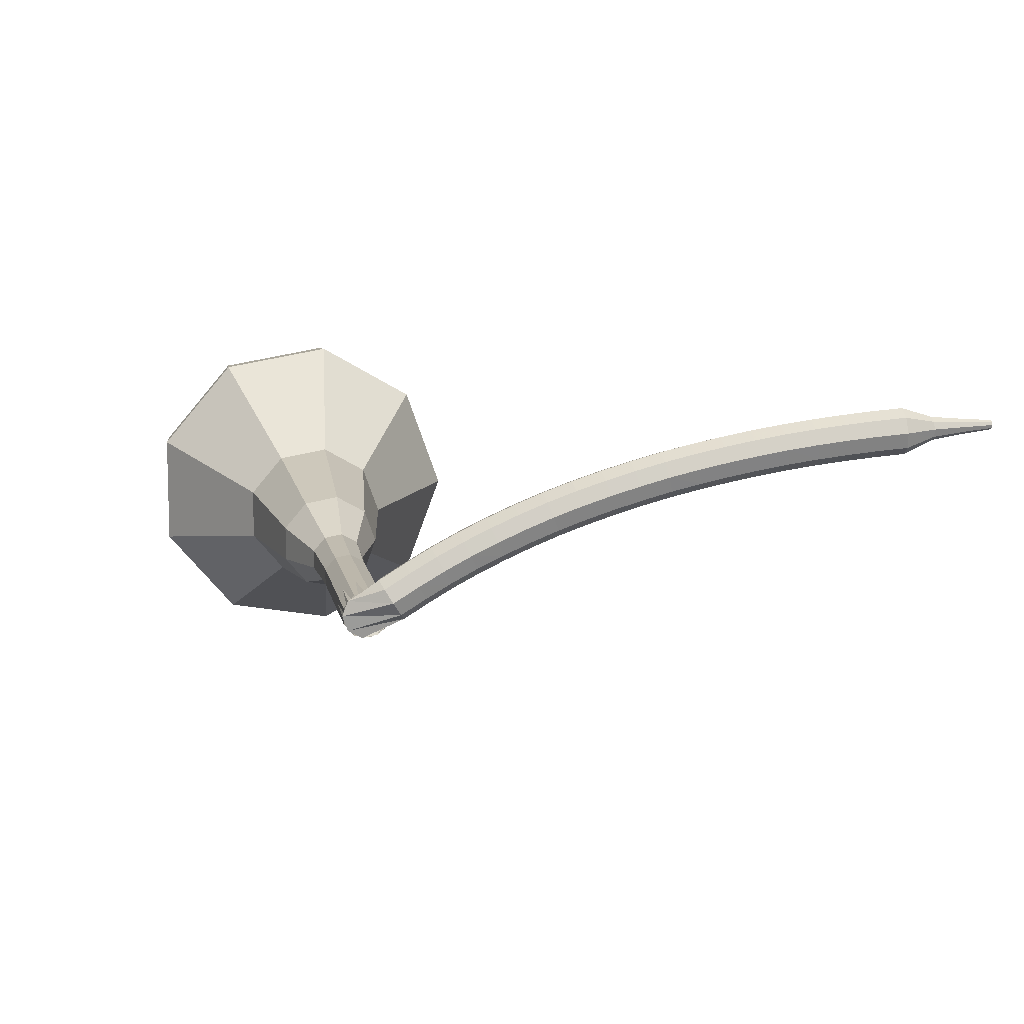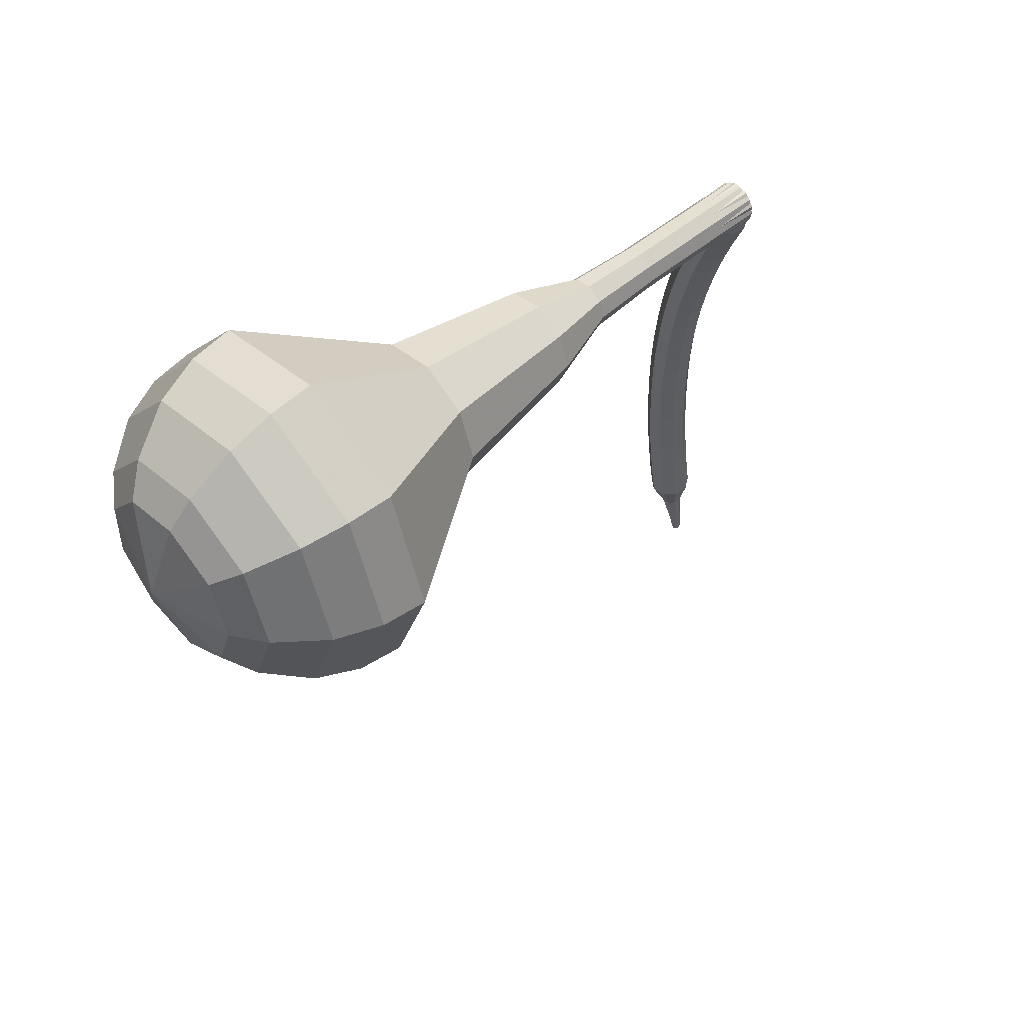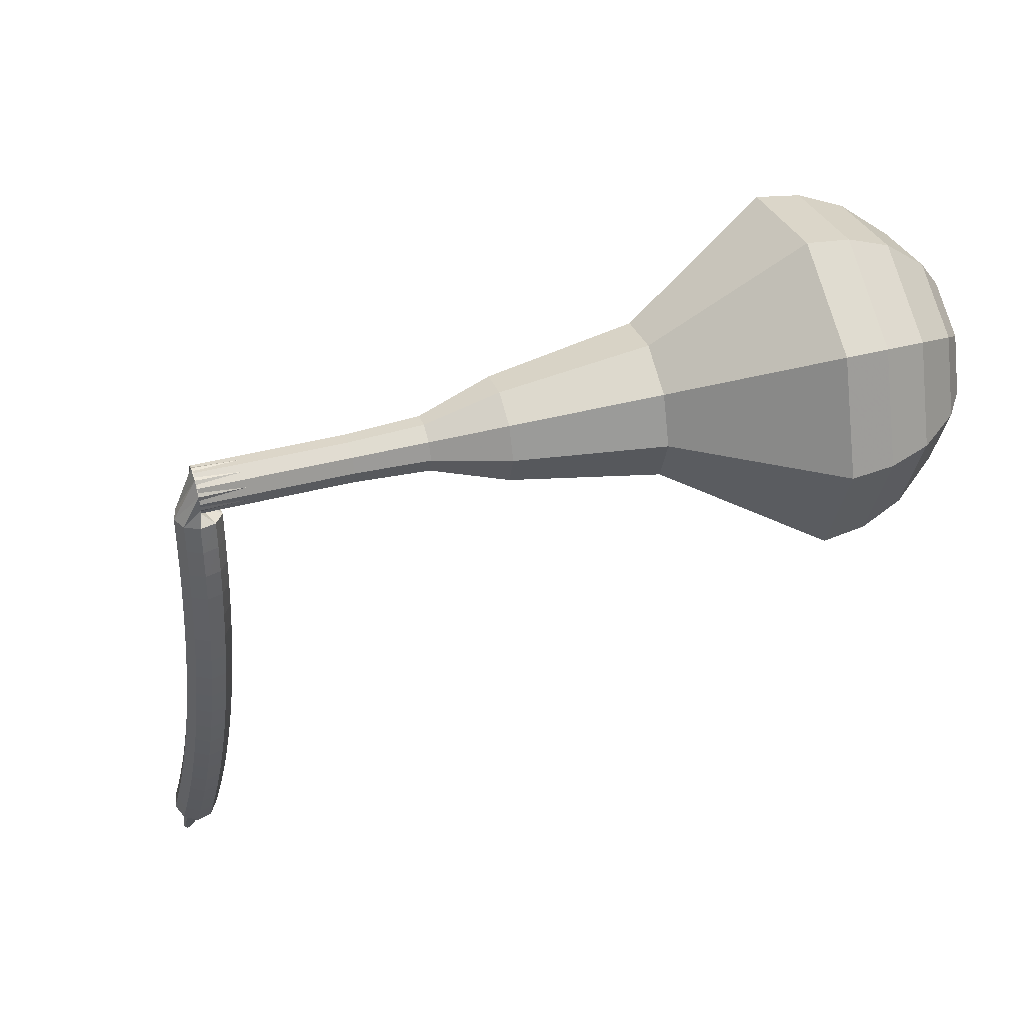
<metadata>
{"format":"obj","ext":"obj","renderer":"f3d","projection":"perspective","resolution":1024,"background":"white","views":[{"elev":9.6,"azim":-111.2,"up":"+Z"},{"elev":36.8,"azim":134.3,"up":"+Y"},{"elev":72.6,"azim":-19.0,"up":"+Y"}]}
</metadata>
<code>
g tube1
v 158.8 142.2 160.4
v 159.1 143.3 157.2
v 159.7 146.2 155.5
v 160.2 149.5 156.1
v 160.4 151.7 158.7
v 160.2 151.7 162.1
v 159.7 149.6 164.6
v 159.1 146.3 165.2
v 158.7 143.4 163.5
v 158.8 142.2 160.4
v 159.9 143.4 160.4
v 160.2 144.2 158.1
v 160.6 146.3 156.8
v 161 148.7 157.3
v 161.1 150.3 159.2
v 160.9 150.3 161.7
v 160.6 148.8 163.6
v 160.1 146.4 164
v 159.9 144.2 162.7
v 159.9 143.4 160.4
v 161.4 146.8 160.5
v 161.4 146.8 160.5
v 161.4 146.8 160.5
v 161.4 146.8 160.5
v 161.4 146.8 160.5
v 161.4 146.8 160.5
v 161.4 146.8 160.5
v 161.4 146.8 160.5
v 161.4 146.8 160.5
v 161.4 146.8 160.5
v 129.1 153 158.4
v 129.1 152.8 157.7
v 129.1 152.2 157.4
v 129 151.5 157.5
v 128.9 151.1 158
v 128.9 151.1 158.7
v 128.9 151.5 159.2
v 129 152.2 159.4
v 129.1 152.8 159
v 129.1 153 158.4
v 127.8 151.2 159
v 128 150.8 158.5
v 128.5 150.5 158.2
v 129.2 150.4 158.3
v 129.7 150.6 158.8
v 129.7 151 159.3
v 129.4 151.3 159.8
v 128.7 151.5 159.9
v 128.1 151.5 159.6
v 127.8 151.2 159
v 127.6 150.2 159.7
v 127.7 149.8 159.2
v 128.3 149.5 158.9
v 128.9 149.4 159
v 129.4 149.6 159.4
v 129.5 149.9 160
v 129.1 150.3 160.4
v 128.5 150.5 160.5
v 127.9 150.5 160.3
v 127.6 150.2 159.7
v 127.3 149.1 160.3
v 127.5 148.8 159.8
v 128 148.5 159.5
v 128.7 148.4 159.6
v 129.2 148.5 160
v 129.3 148.9 160.6
v 128.9 149.2 161.1
v 128.2 149.4 161.2
v 127.6 149.4 160.9
v 127.3 149.1 160.3
v 127.1 148.1 160.9
v 127.3 147.7 160.4
v 127.8 147.4 160.1
v 128.5 147.3 160.2
v 128.9 147.5 160.6
v 129 147.8 161.2
v 128.6 148.1 161.7
v 128 148.3 161.8
v 127.4 148.3 161.5
v 127.1 148.1 160.9
v 126.8 147 161.5
v 127 146.6 160.9
v 127.5 146.4 160.6
v 128.2 146.3 160.7
v 128.7 146.4 161.2
v 128.8 146.7 161.8
v 128.4 147 162.3
v 127.7 147.2 162.4
v 127.1 147.2 162.1
v 126.8 147 161.5
v 126.6 145.8 162
v 126.7 145.5 161.4
v 127.3 145.3 161.1
v 128 145.2 161.2
v 128.4 145.3 161.7
v 128.5 145.5 162.3
v 128.1 145.8 162.8
v 127.5 146 162.9
v 126.9 146 162.6
v 126.6 145.8 162
v 126.3 144.7 162.5
v 126.5 144.4 161.9
v 127 144.2 161.6
v 127.7 144 161.7
v 128.2 144.1 162.2
v 128.2 144.4 162.8
v 127.8 144.7 163.3
v 127.2 144.9 163.4
v 126.6 144.9 163.1
v 126.3 144.7 162.5
v 126 143.5 162.9
v 126.2 143.3 162.3
v 126.8 143 162
v 127.4 142.9 162.1
v 127.9 143 162.6
v 128 143.2 163.2
v 127.6 143.5 163.7
v 126.9 143.7 163.8
v 126.3 143.7 163.5
v 126 143.5 162.9
v 125.8 142.4 163.3
v 125.9 142.1 162.7
v 126.5 141.9 162.4
v 127.2 141.8 162.5
v 127.6 141.8 163
v 127.7 142 163.6
v 127.3 142.3 164.1
v 126.6 142.5 164.3
v 126 142.5 163.9
v 125.8 142.4 163.3
v 125.5 141.2 163.7
v 125.7 140.9 163.1
v 126.2 140.7 162.8
v 126.9 140.6 162.9
v 127.3 140.6 163.4
v 127.4 140.8 164
v 127 141.1 164.5
v 126.3 141.2 164.6
v 125.7 141.3 164.3
v 125.5 141.2 163.7
v 125.2 140 164
v 125.4 139.8 163.4
v 125.9 139.5 163.1
v 126.6 139.4 163.2
v 127 139.4 163.7
v 127.1 139.6 164.4
v 126.7 139.8 164.9
v 126 140 165
v 125.4 140.1 164.7
v 125.2 140 164
v 124.9 138.8 164.4
v 125.1 138.6 163.7
v 125.6 138.3 163.4
v 126.3 138.2 163.5
v 126.7 138.2 164
v 126.8 138.4 164.7
v 126.4 138.6 165.2
v 125.7 138.8 165.3
v 125.1 138.8 165
v 124.9 138.8 164.4
v 124.6 137.5 164.6
v 124.8 137.4 164
v 125.3 137.1 163.7
v 126 137 163.8
v 126.4 137 164.3
v 126.5 137.1 165
v 126.1 137.3 165.5
v 125.4 137.5 165.6
v 124.8 137.6 165.3
v 124.6 137.5 164.6
v 124.3 136.3 164.9
v 124.5 136.1 164.3
v 125 135.9 163.9
v 125.7 135.8 164
v 126.1 135.8 164.5
v 126.2 135.9 165.2
v 125.8 136.1 165.7
v 125.1 136.3 165.9
v 124.5 136.4 165.5
v 124.3 136.3 164.9
v 123.9 135.1 165.1
v 124.1 134.9 164.5
v 124.7 134.7 164.1
v 125.4 134.6 164.3
v 125.8 134.5 164.8
v 125.8 134.7 165.4
v 125.4 134.8 166
v 124.8 135 166.1
v 124.2 135.1 165.7
v 123.9 135.1 165.1
v 123.6 133.8 165.3
v 123.8 133.7 164.7
v 124.4 133.5 164.3
v 125 133.3 164.4
v 125.5 133.3 165
v 125.5 133.4 165.6
v 125.1 133.6 166.2
v 124.5 133.8 166.3
v 123.9 133.9 165.9
v 123.6 133.8 165.3
v 123.3 132.6 165.5
v 123.5 132.5 164.8
v 124.1 132.3 164.5
v 124.7 132.1 164.6
v 125.2 132.1 165.1
v 125.2 132.1 165.8
v 124.8 132.3 166.3
v 124.1 132.5 166.5
v 123.5 132.6 166.1
v 123.3 132.6 165.5
v 123 131.4 165.6
v 123.2 131.2 165
v 123.7 131.1 164.6
v 124.4 130.9 164.8
v 124.8 130.8 165.3
v 124.9 130.9 166
v 124.4 131.1 166.5
v 123.8 131.2 166.6
v 123.2 131.4 166.3
v 123 131.4 165.6
v 122.6 130.1 165.7
v 122.8 130 165.1
v 123.4 129.8 164.8
v 124.1 129.7 164.9
v 124.5 129.6 165.4
v 124.5 129.6 166.1
v 124.1 129.8 166.6
v 123.5 130 166.7
v 122.9 130.1 166.4
v 122.6 130.1 165.7
v 122.8 128.7 165.8
v 122.9 128.7 165.5
v 123.2 128.6 165.3
v 123.5 128.5 165.4
v 123.7 128.5 165.7
v 123.7 128.5 166
v 123.5 128.6 166.3
v 123.2 128.7 166.3
v 122.9 128.7 166.1
v 122.8 128.7 165.8
v 122.6 127.4 165.9
v 122.7 127.4 165.7
v 122.9 127.4 165.6
v 123.1 127.3 165.6
v 123.2 127.3 165.8
v 123.2 127.3 166
v 123.1 127.3 166.2
v 122.9 127.4 166.2
v 122.7 127.4 166.1
v 122.6 127.4 165.9
v 122.4 126.2 166
v 122.4 126.1 165.8
v 122.5 126.1 165.8
v 122.7 126.1 165.8
v 122.7 126 165.9
v 122.7 126.1 166
v 122.7 126.1 166.1
v 122.5 126.1 166.1
v 122.4 126.1 166.1
v 122.4 126.2 166
f 1 2 12
f 12 11 1
f 2 3 13
f 13 12 2
f 3 4 14
f 14 13 3
f 4 5 15
f 15 14 4
f 5 6 16
f 16 15 5
f 6 7 17
f 17 16 6
f 7 8 18
f 18 17 7
f 8 9 19
f 19 18 8
f 9 10 20
f 20 19 9
f 11 12 22
f 22 21 11
f 12 13 23
f 23 22 12
f 13 14 24
f 24 23 13
f 14 15 25
f 25 24 14
f 15 16 26
f 26 25 15
f 16 17 27
f 27 26 16
f 17 18 28
f 28 27 17
f 18 19 29
f 29 28 18
f 19 20 30
f 30 29 19
f 21 22 32
f 32 31 21
f 22 23 33
f 33 32 22
f 23 24 34
f 34 33 23
f 24 25 35
f 35 34 24
f 25 26 36
f 36 35 25
f 26 27 37
f 37 36 26
f 27 28 38
f 38 37 27
f 28 29 39
f 39 38 28
f 29 30 40
f 40 39 29
f 31 32 42
f 42 41 31
f 32 33 43
f 43 42 32
f 33 34 44
f 44 43 33
f 34 35 45
f 45 44 34
f 35 36 46
f 46 45 35
f 36 37 47
f 47 46 36
f 37 38 48
f 48 47 37
f 38 39 49
f 49 48 38
f 39 40 50
f 50 49 39
f 41 42 52
f 52 51 41
f 42 43 53
f 53 52 42
f 43 44 54
f 54 53 43
f 44 45 55
f 55 54 44
f 45 46 56
f 56 55 45
f 46 47 57
f 57 56 46
f 47 48 58
f 58 57 47
f 48 49 59
f 59 58 48
f 49 50 60
f 60 59 49
f 51 52 62
f 62 61 51
f 52 53 63
f 63 62 52
f 53 54 64
f 64 63 53
f 54 55 65
f 65 64 54
f 55 56 66
f 66 65 55
f 56 57 67
f 67 66 56
f 57 58 68
f 68 67 57
f 58 59 69
f 69 68 58
f 59 60 70
f 70 69 59
f 61 62 72
f 72 71 61
f 62 63 73
f 73 72 62
f 63 64 74
f 74 73 63
f 64 65 75
f 75 74 64
f 65 66 76
f 76 75 65
f 66 67 77
f 77 76 66
f 67 68 78
f 78 77 67
f 68 69 79
f 79 78 68
f 69 70 80
f 80 79 69
f 71 72 82
f 82 81 71
f 72 73 83
f 83 82 72
f 73 74 84
f 84 83 73
f 74 75 85
f 85 84 74
f 75 76 86
f 86 85 75
f 76 77 87
f 87 86 76
f 77 78 88
f 88 87 77
f 78 79 89
f 89 88 78
f 79 80 90
f 90 89 79
f 81 82 92
f 92 91 81
f 82 83 93
f 93 92 82
f 83 84 94
f 94 93 83
f 84 85 95
f 95 94 84
f 85 86 96
f 96 95 85
f 86 87 97
f 97 96 86
f 87 88 98
f 98 97 87
f 88 89 99
f 99 98 88
f 89 90 100
f 100 99 89
f 91 92 102
f 102 101 91
f 92 93 103
f 103 102 92
f 93 94 104
f 104 103 93
f 94 95 105
f 105 104 94
f 95 96 106
f 106 105 95
f 96 97 107
f 107 106 96
f 97 98 108
f 108 107 97
f 98 99 109
f 109 108 98
f 99 100 110
f 110 109 99
f 101 102 112
f 112 111 101
f 102 103 113
f 113 112 102
f 103 104 114
f 114 113 103
f 104 105 115
f 115 114 104
f 105 106 116
f 116 115 105
f 106 107 117
f 117 116 106
f 107 108 118
f 118 117 107
f 108 109 119
f 119 118 108
f 109 110 120
f 120 119 109
f 111 112 122
f 122 121 111
f 112 113 123
f 123 122 112
f 113 114 124
f 124 123 113
f 114 115 125
f 125 124 114
f 115 116 126
f 126 125 115
f 116 117 127
f 127 126 116
f 117 118 128
f 128 127 117
f 118 119 129
f 129 128 118
f 119 120 130
f 130 129 119
f 121 122 132
f 132 131 121
f 122 123 133
f 133 132 122
f 123 124 134
f 134 133 123
f 124 125 135
f 135 134 124
f 125 126 136
f 136 135 125
f 126 127 137
f 137 136 126
f 127 128 138
f 138 137 127
f 128 129 139
f 139 138 128
f 129 130 140
f 140 139 129
f 131 132 142
f 142 141 131
f 132 133 143
f 143 142 132
f 133 134 144
f 144 143 133
f 134 135 145
f 145 144 134
f 135 136 146
f 146 145 135
f 136 137 147
f 147 146 136
f 137 138 148
f 148 147 137
f 138 139 149
f 149 148 138
f 139 140 150
f 150 149 139
f 141 142 152
f 152 151 141
f 142 143 153
f 153 152 142
f 143 144 154
f 154 153 143
f 144 145 155
f 155 154 144
f 145 146 156
f 156 155 145
f 146 147 157
f 157 156 146
f 147 148 158
f 158 157 147
f 148 149 159
f 159 158 148
f 149 150 160
f 160 159 149
f 151 152 162
f 162 161 151
f 152 153 163
f 163 162 152
f 153 154 164
f 164 163 153
f 154 155 165
f 165 164 154
f 155 156 166
f 166 165 155
f 156 157 167
f 167 166 156
f 157 158 168
f 168 167 157
f 158 159 169
f 169 168 158
f 159 160 170
f 170 169 159
f 161 162 172
f 172 171 161
f 162 163 173
f 173 172 162
f 163 164 174
f 174 173 163
f 164 165 175
f 175 174 164
f 165 166 176
f 176 175 165
f 166 167 177
f 177 176 166
f 167 168 178
f 178 177 167
f 168 169 179
f 179 178 168
f 169 170 180
f 180 179 169
f 171 172 182
f 182 181 171
f 172 173 183
f 183 182 172
f 173 174 184
f 184 183 173
f 174 175 185
f 185 184 174
f 175 176 186
f 186 185 175
f 176 177 187
f 187 186 176
f 177 178 188
f 188 187 177
f 178 179 189
f 189 188 178
f 179 180 190
f 190 189 179
f 181 182 192
f 192 191 181
f 182 183 193
f 193 192 182
f 183 184 194
f 194 193 183
f 184 185 195
f 195 194 184
f 185 186 196
f 196 195 185
f 186 187 197
f 197 196 186
f 187 188 198
f 198 197 187
f 188 189 199
f 199 198 188
f 189 190 200
f 200 199 189
f 191 192 202
f 202 201 191
f 192 193 203
f 203 202 192
f 193 194 204
f 204 203 193
f 194 195 205
f 205 204 194
f 195 196 206
f 206 205 195
f 196 197 207
f 207 206 196
f 197 198 208
f 208 207 197
f 198 199 209
f 209 208 198
f 199 200 210
f 210 209 199
f 201 202 212
f 212 211 201
f 202 203 213
f 213 212 202
f 203 204 214
f 214 213 203
f 204 205 215
f 215 214 204
f 205 206 216
f 216 215 205
f 206 207 217
f 217 216 206
f 207 208 218
f 218 217 207
f 208 209 219
f 219 218 208
f 209 210 220
f 220 219 209
f 211 212 222
f 222 221 211
f 212 213 223
f 223 222 212
f 213 214 224
f 224 223 213
f 214 215 225
f 225 224 214
f 215 216 226
f 226 225 215
f 216 217 227
f 227 226 216
f 217 218 228
f 228 227 217
f 218 219 229
f 229 228 218
f 219 220 230
f 230 229 219
f 221 222 232
f 232 231 221
f 222 223 233
f 233 232 222
f 223 224 234
f 234 233 223
f 224 225 235
f 235 234 224
f 225 226 236
f 236 235 225
f 226 227 237
f 237 236 226
f 227 228 238
f 238 237 227
f 228 229 239
f 239 238 228
f 229 230 240
f 240 239 229
f 231 232 242
f 242 241 231
f 232 233 243
f 243 242 232
f 233 234 244
f 244 243 233
f 234 235 245
f 245 244 234
f 235 236 246
f 246 245 235
f 236 237 247
f 247 246 236
f 237 238 248
f 248 247 237
f 238 239 249
f 249 248 238
f 239 240 250
f 250 249 239
f 241 242 252
f 252 251 241
f 242 243 253
f 253 252 242
f 243 244 254
f 254 253 243
f 244 245 255
f 255 254 244
f 245 246 256
f 256 255 245
f 246 247 257
f 257 256 246
f 247 248 258
f 258 257 247
f 248 249 259
f 259 258 248
f 249 250 260
f 260 259 249
v 128.8 151 158.4
v 128.9 151.3 157.7
v 129 151.8 157.4
v 129.1 152.5 157.5
v 129.2 153 158
v 129.1 153 158.7
v 129 152.5 159.2
v 128.9 151.9 159.4
v 128.8 151.3 159
v 128.8 151 158.4
v 132 150.5 158.6
v 132 150.8 157.9
v 132.2 151.3 157.6
v 132.3 152 157.7
v 132.3 152.4 158.2
v 132.3 152.5 158.9
v 132.2 152 159.4
v 132 151.4 159.6
v 132 150.8 159.2
v 132 150.5 158.6
v 135.1 150 158.8
v 135.2 150.3 158.1
v 135.3 150.8 157.8
v 135.4 151.5 157.9
v 135.4 151.9 158.4
v 135.4 152 159.1
v 135.3 151.5 159.7
v 135.2 150.9 159.8
v 135.1 150.3 159.4
v 135.1 150 158.8
v 138.2 149.4 159
v 138.3 149.6 158.2
v 138.4 150.3 157.9
v 138.5 151.1 158
v 138.6 151.6 158.6
v 138.5 151.6 159.4
v 138.4 151.1 160
v 138.3 150.3 160.1
v 138.2 149.6 159.7
v 138.2 149.4 159
v 141.1 147.8 159.2
v 141.3 148.3 157.8
v 141.6 149.6 157
v 141.8 151.1 157.3
v 141.9 152.1 158.4
v 141.8 152.1 159.9
v 141.6 151.1 161.1
v 141.3 149.7 161.4
v 141.1 148.4 160.6
v 141.1 147.8 159.2
v 147.2 145.8 159.6
v 147.5 146.5 157.5
v 147.9 148.4 156.4
v 148.2 150.6 156.8
v 148.3 152 158.5
v 148.2 152.1 160.7
v 147.8 150.7 162.4
v 147.5 148.5 162.8
v 147.2 146.6 161.7
v 147.2 145.8 159.6
v 152.8 140.6 160
v 153.4 142.3 155.2
v 154.3 146.6 152.6
v 155 151.6 153.5
v 155.3 154.9 157.4
v 155 155 162.6
v 154.2 151.8 166.5
v 153.3 146.8 167.4
v 152.8 142.4 164.8
v 152.8 140.6 160
v 154.7 140.5 160.1
v 155.3 142.2 155.5
v 156.1 146.4 153
v 156.8 151.2 153.8
v 157.1 154.4 157.6
v 156.8 154.5 162.6
v 156 151.4 166.4
v 155.2 146.5 167.3
v 154.7 142.3 164.8
v 154.7 140.5 160.1
v 156.7 141 160.2
v 157.2 142.5 156.1
v 157.9 146.2 153.9
v 158.6 150.6 154.6
v 158.8 153.4 158
v 158.5 153.5 162.5
v 157.9 150.7 165.9
v 157.1 146.4 166.6
v 156.6 142.5 164.4
v 156.7 141 160.2
v 158.8 142.2 160.4
v 159.1 143.3 157.2
v 159.7 146.2 155.5
v 160.2 149.5 156.1
v 160.4 151.7 158.7
v 160.2 151.7 162.1
v 159.7 149.6 164.6
v 159.1 146.3 165.2
v 158.7 143.4 163.5
v 158.8 142.2 160.4
v 159.9 143.4 160.4
v 160.2 144.2 158.1
v 160.6 146.3 156.8
v 161 148.7 157.3
v 161.1 150.3 159.2
v 160.9 150.3 161.7
v 160.6 148.8 163.6
v 160.1 146.4 164
v 159.9 144.2 162.7
v 159.9 143.4 160.4
v 161.4 146.8 160.5
v 161.4 146.8 160.5
v 161.4 146.8 160.5
v 161.4 146.8 160.5
v 161.4 146.8 160.5
v 161.4 146.8 160.5
v 161.4 146.8 160.5
v 161.4 146.8 160.5
v 161.4 146.8 160.5
v 161.4 146.8 160.5
f 261 262 272
f 272 271 261
f 262 263 273
f 273 272 262
f 263 264 274
f 274 273 263
f 264 265 275
f 275 274 264
f 265 266 276
f 276 275 265
f 266 267 277
f 277 276 266
f 267 268 278
f 278 277 267
f 268 269 279
f 279 278 268
f 269 270 280
f 280 279 269
f 271 272 282
f 282 281 271
f 272 273 283
f 283 282 272
f 273 274 284
f 284 283 273
f 274 275 285
f 285 284 274
f 275 276 286
f 286 285 275
f 276 277 287
f 287 286 276
f 277 278 288
f 288 287 277
f 278 279 289
f 289 288 278
f 279 280 290
f 290 289 279
f 281 282 292
f 292 291 281
f 282 283 293
f 293 292 282
f 283 284 294
f 294 293 283
f 284 285 295
f 295 294 284
f 285 286 296
f 296 295 285
f 286 287 297
f 297 296 286
f 287 288 298
f 298 297 287
f 288 289 299
f 299 298 288
f 289 290 300
f 300 299 289
f 291 292 302
f 302 301 291
f 292 293 303
f 303 302 292
f 293 294 304
f 304 303 293
f 294 295 305
f 305 304 294
f 295 296 306
f 306 305 295
f 296 297 307
f 307 306 296
f 297 298 308
f 308 307 297
f 298 299 309
f 309 308 298
f 299 300 310
f 310 309 299
f 301 302 312
f 312 311 301
f 302 303 313
f 313 312 302
f 303 304 314
f 314 313 303
f 304 305 315
f 315 314 304
f 305 306 316
f 316 315 305
f 306 307 317
f 317 316 306
f 307 308 318
f 318 317 307
f 308 309 319
f 319 318 308
f 309 310 320
f 320 319 309
f 311 312 322
f 322 321 311
f 312 313 323
f 323 322 312
f 313 314 324
f 324 323 313
f 314 315 325
f 325 324 314
f 315 316 326
f 326 325 315
f 316 317 327
f 327 326 316
f 317 318 328
f 328 327 317
f 318 319 329
f 329 328 318
f 319 320 330
f 330 329 319
f 321 322 332
f 332 331 321
f 322 323 333
f 333 332 322
f 323 324 334
f 334 333 323
f 324 325 335
f 335 334 324
f 325 326 336
f 336 335 325
f 326 327 337
f 337 336 326
f 327 328 338
f 338 337 327
f 328 329 339
f 339 338 328
f 329 330 340
f 340 339 329
f 331 332 342
f 342 341 331
f 332 333 343
f 343 342 332
f 333 334 344
f 344 343 333
f 334 335 345
f 345 344 334
f 335 336 346
f 346 345 335
f 336 337 347
f 347 346 336
f 337 338 348
f 348 347 337
f 338 339 349
f 349 348 338
f 339 340 350
f 350 349 339
f 341 342 352
f 352 351 341
f 342 343 353
f 353 352 342
f 343 344 354
f 354 353 343
f 344 345 355
f 355 354 344
f 345 346 356
f 356 355 345
f 346 347 357
f 357 356 346
f 347 348 358
f 358 357 347
f 348 349 359
f 359 358 348
f 349 350 360
f 360 359 349
f 351 352 362
f 362 361 351
f 352 353 363
f 363 362 352
f 353 354 364
f 364 363 353
f 354 355 365
f 365 364 354
f 355 356 366
f 366 365 355
f 356 357 367
f 367 366 356
f 357 358 368
f 368 367 357
f 358 359 369
f 369 368 358
f 359 360 370
f 370 369 359
f 361 362 372
f 372 371 361
f 362 363 373
f 373 372 362
f 363 364 374
f 374 373 363
f 364 365 375
f 375 374 364
f 365 366 376
f 376 375 365
f 366 367 377
f 377 376 366
f 367 368 378
f 378 377 367
f 368 369 379
f 379 378 368
f 369 370 380
f 380 379 369
g

</code>
